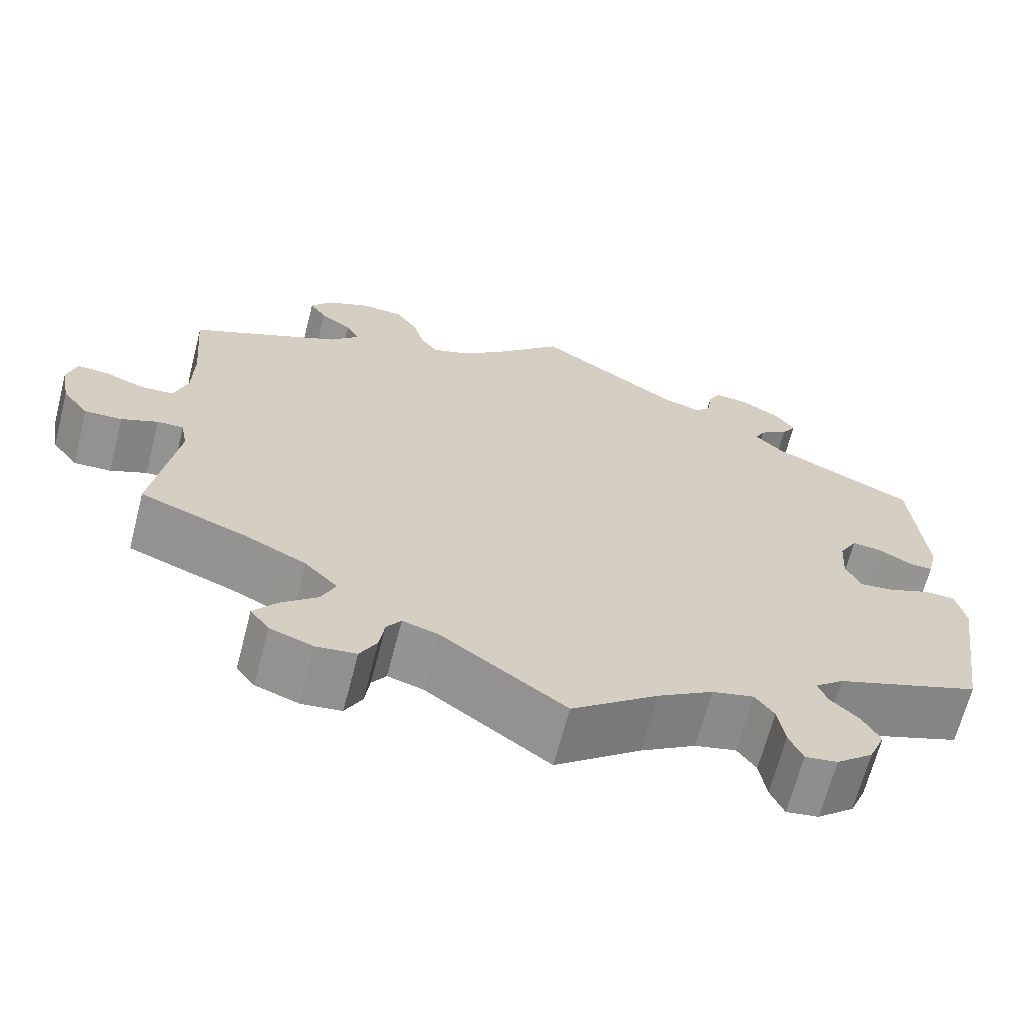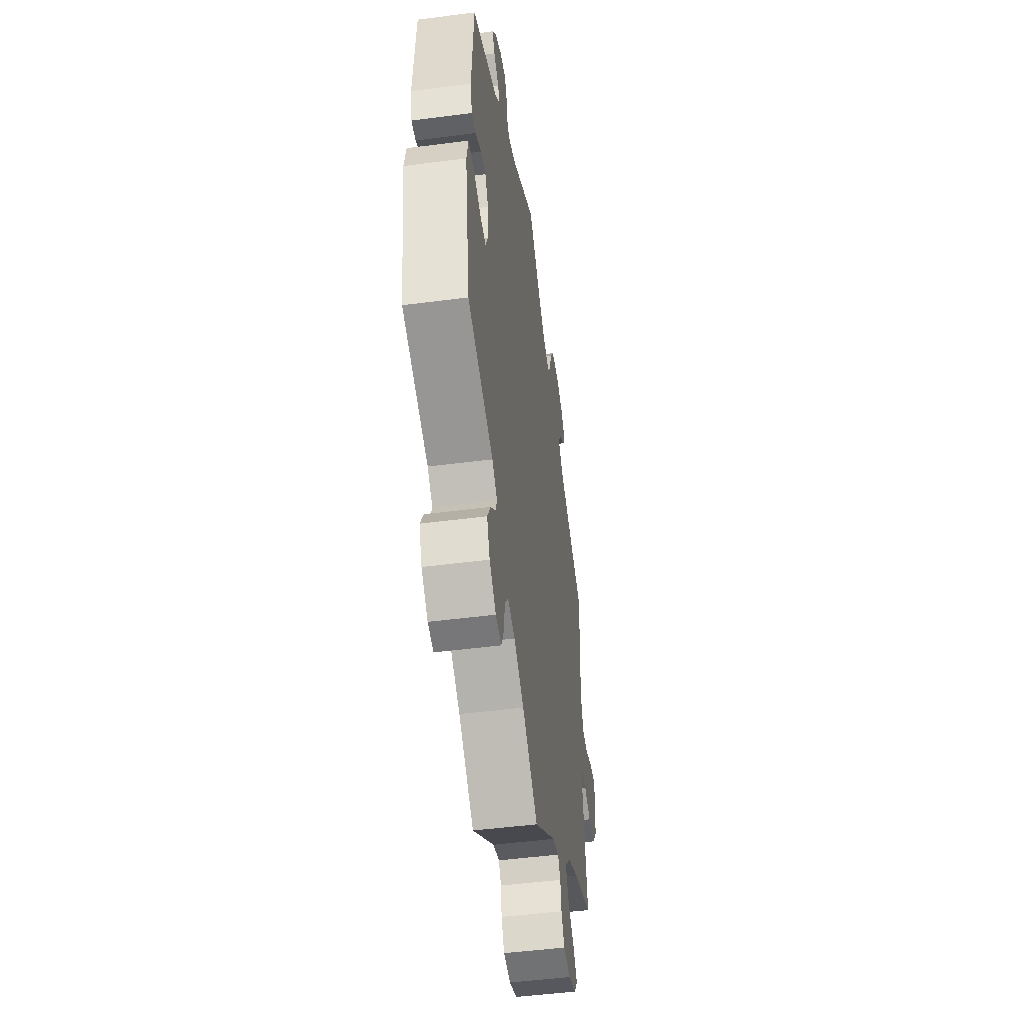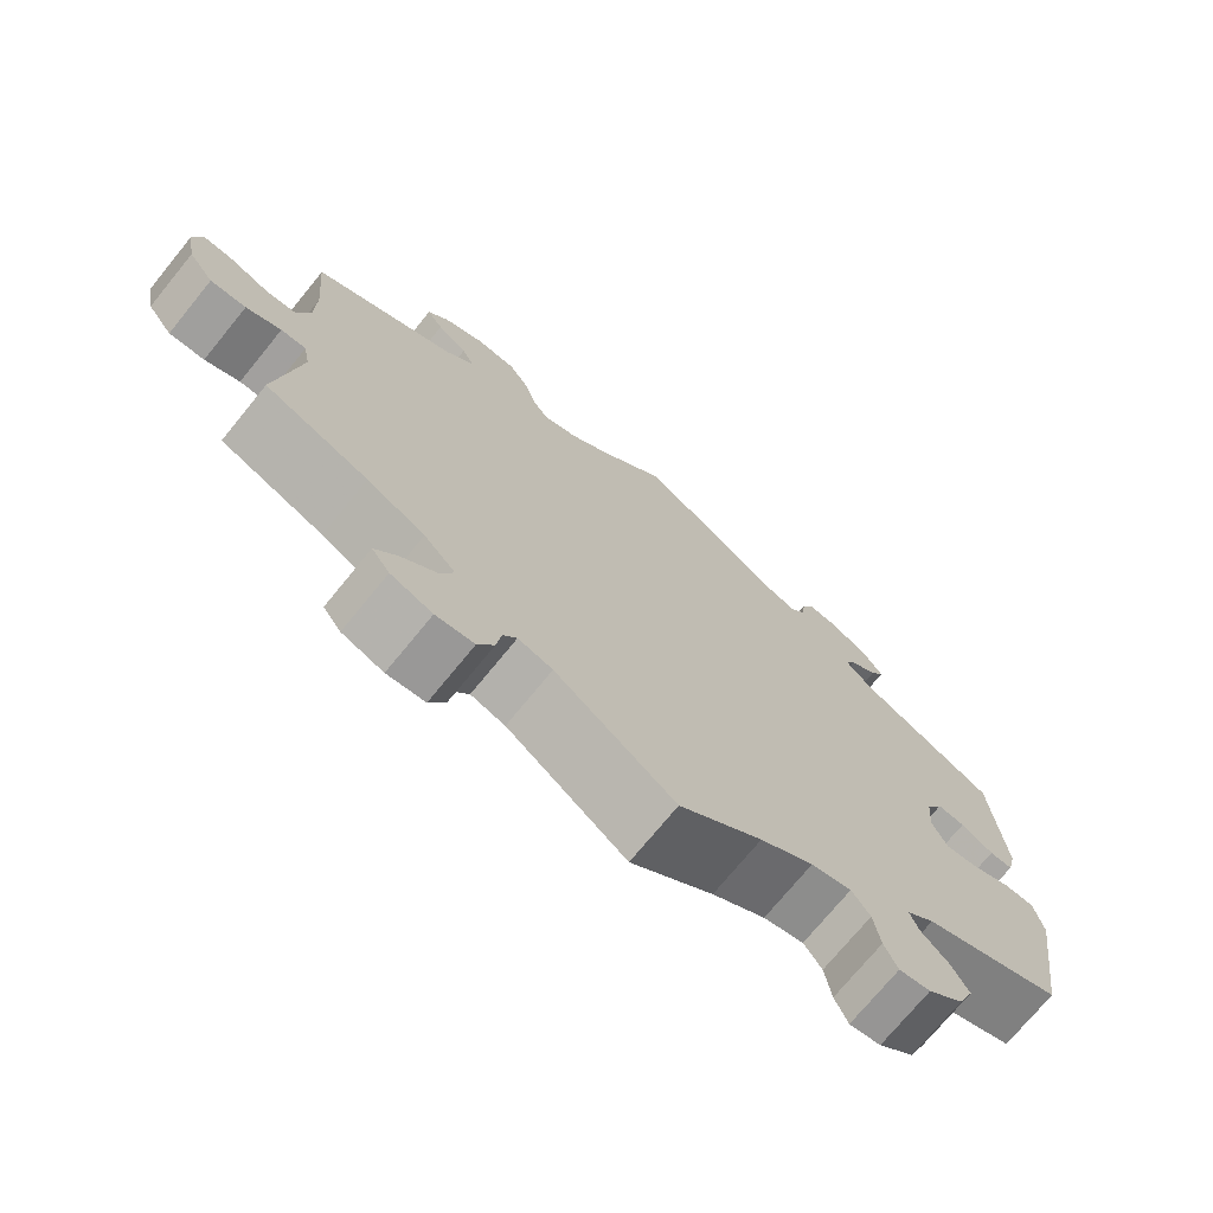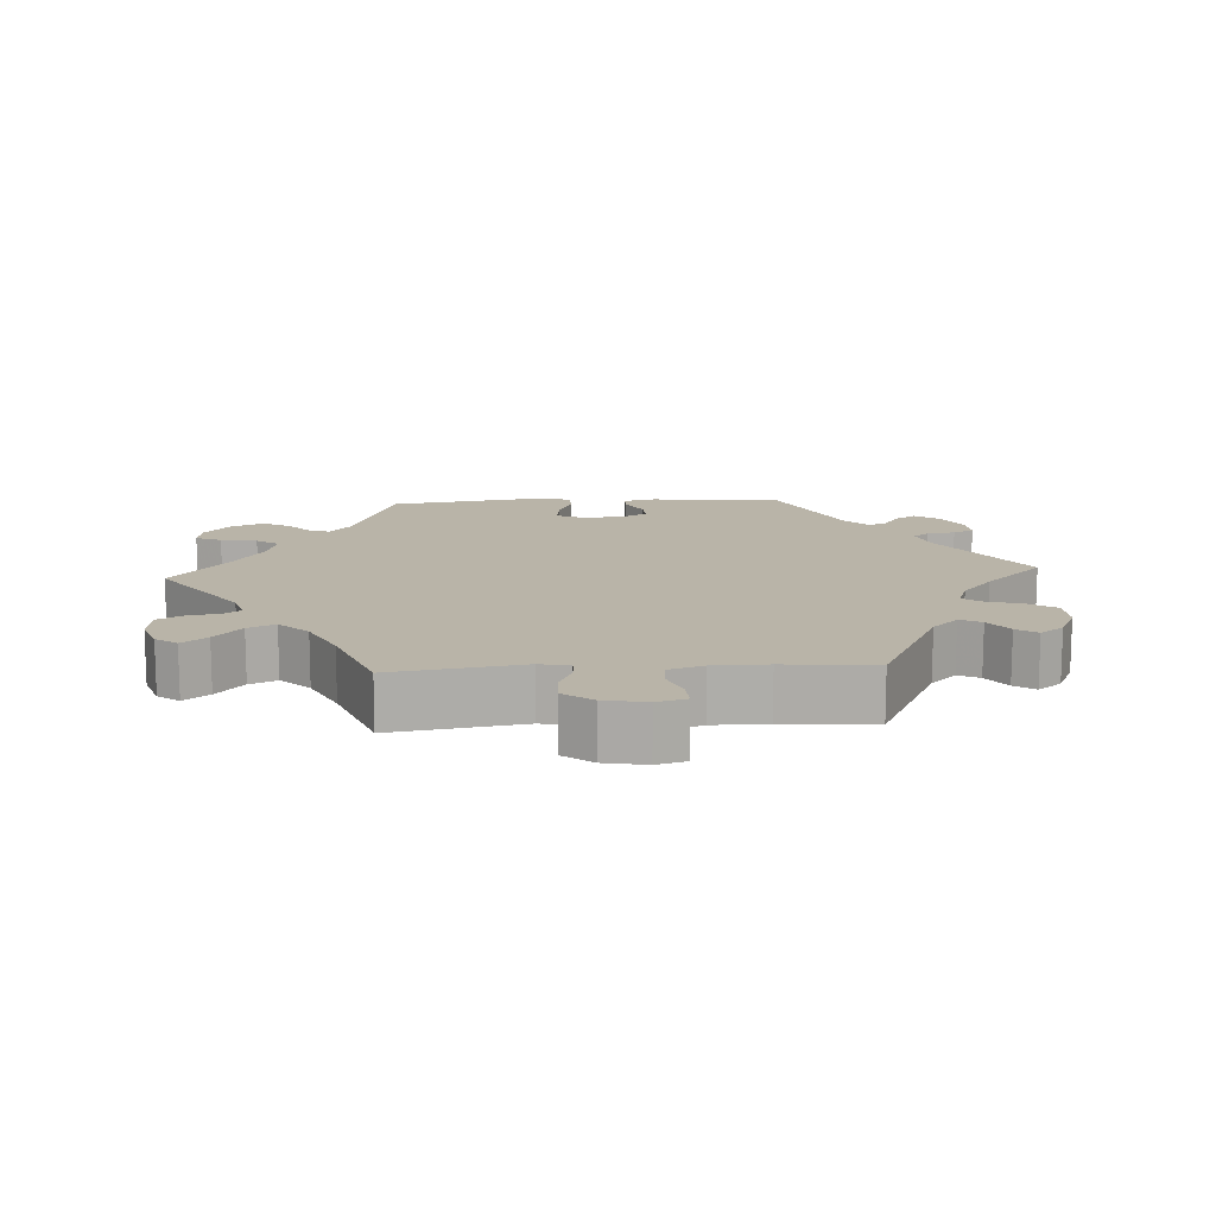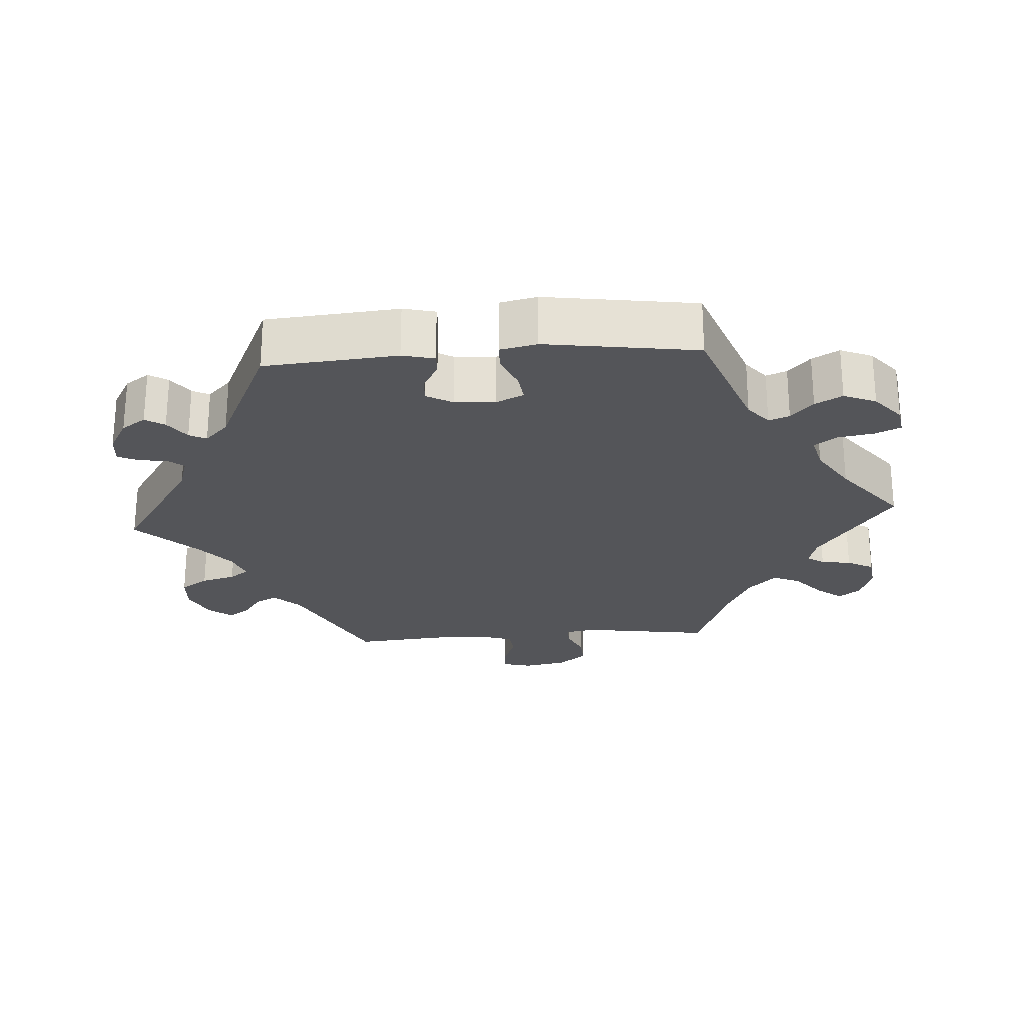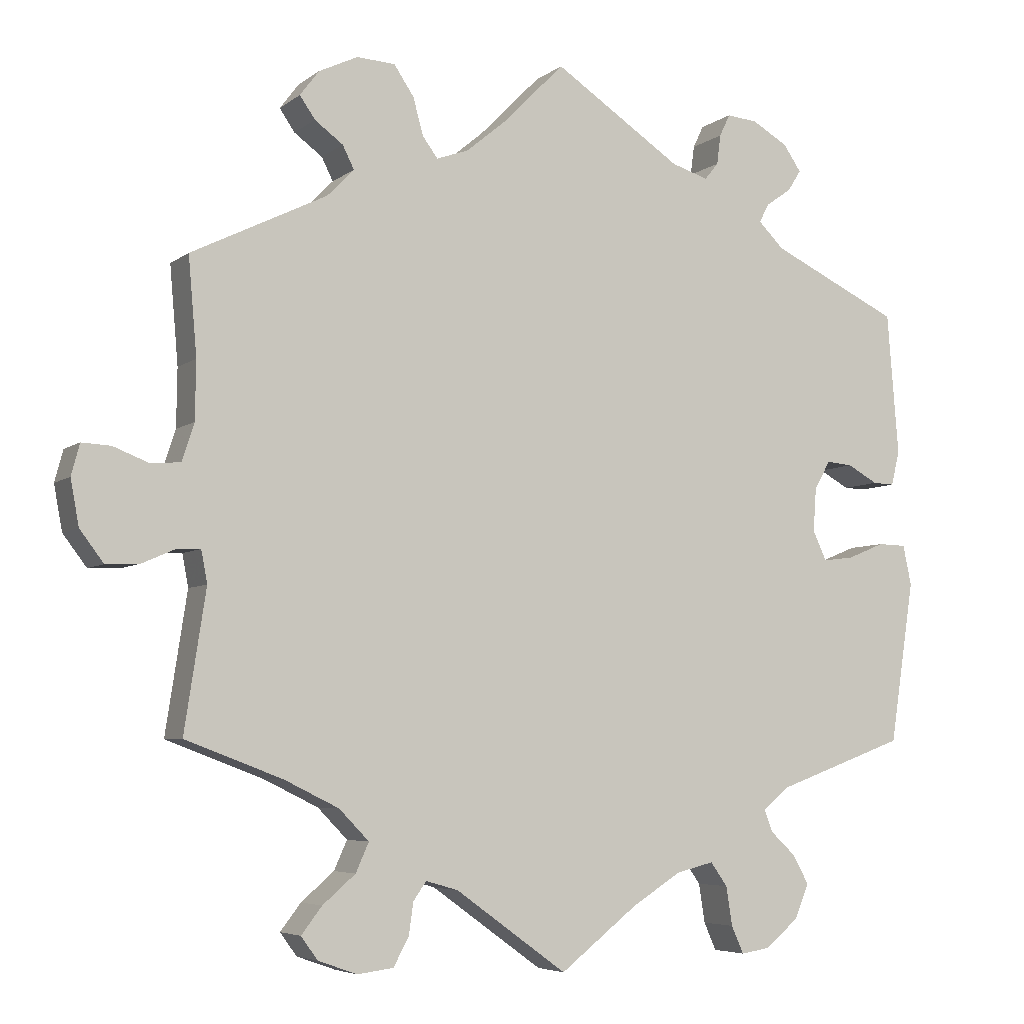
<metadata>
{"format":"obj","ext":"obj","renderer":"f3d","projection":"perspective","resolution":1024,"background":"white","views":[{"elev":-66.9,"azim":-14.5,"up":"+Z"},{"elev":-48.5,"azim":98.3,"up":"+Z"},{"elev":-72.9,"azim":-39.2,"up":"+Z"},{"elev":13.3,"azim":-93.4,"up":"+Y"},{"elev":-24.7,"azim":94.2,"up":"+Y"},{"elev":-5.5,"azim":-26.0,"up":"+Z"}]}
</metadata>
<code>
v 0.33 0.07 -0.351
v 0.296 0.07 -0.379
v 0.307 0.07 -0.408
v 0.34 0.07 -0.439
v 0.361 0.07 -0.477
v 0.342 0.07 -0.522
v 0.299 0.07 -0.558
v 0.261 0.07 -0.564
v 0.245 0.07 -0.528
v 0.237 0.07 -0.477
v 0.215 0.07 -0.446
v 0.166 0.07 -0.458
v 0.101 0.07 -0.499
v 0 0.07 -0.578
v -0.146 0.07 -0.473
v -0.188 0.07 -0.461
v -0.205 0.07 -0.485
v -0.211 0.07 -0.527
v -0.231 0.07 -0.564
v -0.278 0.07 -0.57
v -0.329 0.07 -0.552
v -0.351 0.07 -0.522
v -0.324 0.07 -0.487
v -0.281 0.07 -0.45
v -0.264 0.07 -0.412
v -0.303 0.07 -0.372
v -0.374 0.07 -0.337
v -0.501 0.07 -0.289
v -0.473 0.07 -0.107
v -0.481 0.07 -0.065
v -0.512 0.07 -0.066
v -0.555 0.07 -0.085
v -0.599 0.07 -0.087
v -0.63 0.07 -0.046
v -0.641 0.07 0.013
v -0.63 0.07 0.054
v -0.592 0.07 0.052
v -0.546 0.07 0.034
v -0.507 0.07 0.037
v -0.491 0.07 0.086
v -0.49 0.07 0.162
v -0.501 0.07 0.289
v -0.324 0.07 0.376
v -0.289 0.07 0.412
v -0.304 0.07 0.442
v -0.341 0.07 0.469
v -0.361 0.07 0.498
v -0.336 0.07 0.531
v -0.285 0.07 0.555
v -0.235 0.07 0.552
v -0.209 0.07 0.513
v -0.196 0.07 0.465
v -0.176 0.07 0.438
v -0.134 0.07 0.453
v -0.082 0.07 0.496
v -0.001 0.07 0.578
v 0.166 0.07 0.467
v 0.214 0.07 0.452
v 0.232 0.07 0.474
v 0.237 0.07 0.513
v 0.251 0.07 0.542
v 0.291 0.07 0.538
v 0.338 0.07 0.511
v 0.361 0.07 0.477
v 0.344 0.07 0.45
v 0.31 0.07 0.426
v 0.298 0.07 0.402
v 0.331 0.07 0.369
v 0.5 0.07 0.289
v 0.515 0.07 0.103
v 0.504 0.07 0.058
v 0.476 0.07 0.059
v 0.436 0.07 0.081
v 0.402 0.07 0.084
v 0.381 0.07 0.047
v 0.377 0.07 -0.01
v 0.395 0.07 -0.049
v 0.435 0.07 -0.044
v 0.484 0.07 -0.024
v 0.521 0.07 -0.025
v 0.532 0.07 -0.077
v 0.5 0.07 -0.289
v 0.33 0 -0.351
v 0.296 0 -0.379
v 0.307 0 -0.408
v 0.34 0 -0.439
v 0.361 0 -0.477
v 0.342 0 -0.522
v 0.299 0 -0.558
v 0.261 0 -0.564
v 0.245 0 -0.528
v 0.237 0 -0.477
v 0.215 0 -0.446
v 0.166 0 -0.458
v 0.101 0 -0.499
v 0 0 -0.578
v -0.146 0 -0.473
v -0.188 0 -0.461
v -0.205 0 -0.485
v -0.211 0 -0.527
v -0.231 0 -0.564
v -0.278 0 -0.57
v -0.329 0 -0.552
v -0.351 0 -0.522
v -0.324 0 -0.487
v -0.281 0 -0.45
v -0.264 0 -0.412
v -0.303 0 -0.372
v -0.374 0 -0.337
v -0.501 0 -0.289
v -0.473 0 -0.107
v -0.481 0 -0.065
v -0.512 0 -0.066
v -0.555 0 -0.085
v -0.599 0 -0.087
v -0.63 0 -0.046
v -0.641 0 0.013
v -0.63 0 0.054
v -0.592 0 0.052
v -0.546 0 0.034
v -0.507 0 0.037
v -0.491 0 0.086
v -0.49 0 0.162
v -0.501 0 0.289
v -0.324 0 0.376
v -0.289 0 0.412
v -0.304 0 0.442
v -0.341 0 0.469
v -0.361 0 0.498
v -0.336 0 0.531
v -0.285 0 0.555
v -0.235 0 0.552
v -0.209 0 0.513
v -0.196 0 0.465
v -0.176 0 0.438
v -0.134 0 0.453
v -0.082 0 0.496
v -0.001 0 0.578
v 0.166 0 0.467
v 0.214 0 0.452
v 0.232 0 0.474
v 0.237 0 0.513
v 0.251 0 0.542
v 0.291 0 0.538
v 0.338 0 0.511
v 0.361 0 0.477
v 0.344 0 0.45
v 0.31 0 0.426
v 0.298 0 0.402
v 0.331 0 0.369
v 0.5 0 0.289
v 0.515 0 0.103
v 0.504 0 0.058
v 0.476 0 0.059
v 0.436 0 0.081
v 0.402 0 0.084
v 0.381 0 0.047
v 0.377 0 -0.01
v 0.395 0 -0.049
v 0.435 0 -0.044
v 0.484 0 -0.024
v 0.521 0 -0.025
v 0.532 0 -0.077
v 0.5 0 -0.289
f 81 82 1
f 78 79 80 81
f 77 78 81 1
f 76 77 1 2
f 75 76 2
f 70 71 72 73
f 68 69 70 73
f 67 68 73 74
f 63 64 65 66
f 63 66 67
f 62 63 67
f 59 60 61 62
f 58 59 62 67
f 57 58 67 74
f 55 56 57 74
f 49 50 51 52
f 49 52 53
f 48 49 53
f 45 46 47 48
f 44 45 48 53
f 43 44 53
f 41 42 43 53
f 40 41 53 54
f 35 36 37 38
f 35 38 39
f 34 35 39
f 31 32 33 34
f 30 31 34 39
f 27 28 29
f 26 27 29 30
f 25 26 30 39
f 21 22 23 24
f 19 20 21 24
f 17 18 19 24
f 16 17 24 25
f 15 16 25 39
f 13 14 15 39
f 7 8 9 10
f 7 10 11
f 6 7 11
f 3 4 5 6
f 2 3 6 11
f 75 2 11 12
f 55 74 75
f 40 54 55 75
f 39 40 75
f 12 13 39 75
f 83 164 163
f 163 162 161 160
f 83 163 160 159
f 84 83 159 158
f 84 158 157
f 155 154 153 152
f 155 152 151 150
f 156 155 150 149
f 148 147 146 145
f 149 148 145
f 149 145 144
f 144 143 142 141
f 149 144 141 140
f 156 149 140 139
f 156 139 138 137
f 134 133 132 131
f 135 134 131
f 135 131 130
f 130 129 128 127
f 135 130 127 126
f 135 126 125
f 135 125 124 123
f 136 135 123 122
f 120 119 118 117
f 121 120 117
f 121 117 116
f 116 115 114 113
f 121 116 113 112
f 111 110 109
f 112 111 109 108
f 121 112 108 107
f 106 105 104 103
f 106 103 102 101
f 106 101 100 99
f 107 106 99 98
f 121 107 98 97
f 121 97 96 95
f 92 91 90 89
f 93 92 89
f 93 89 88
f 88 87 86 85
f 93 88 85 84
f 94 93 84 157
f 157 156 137
f 157 137 136 122
f 157 122 121
f 157 121 95 94
f 1 83 84 2
f 2 84 85 3
f 3 85 86 4
f 4 86 87 5
f 5 87 88 6
f 6 88 89 7
f 7 89 90 8
f 8 90 91 9
f 9 91 92 10
f 10 92 93 11
f 11 93 94 12
f 12 94 95 13
f 13 95 96 14
f 14 96 97 15
f 15 97 98 16
f 16 98 99 17
f 17 99 100 18
f 18 100 101 19
f 19 101 102 20
f 20 102 103 21
f 21 103 104 22
f 22 104 105 23
f 23 105 106 24
f 24 106 107 25
f 25 107 108 26
f 26 108 109 27
f 27 109 110 28
f 28 110 111 29
f 29 111 112 30
f 30 112 113 31
f 31 113 114 32
f 32 114 115 33
f 33 115 116 34
f 34 116 117 35
f 35 117 118 36
f 36 118 119 37
f 37 119 120 38
f 38 120 121 39
f 39 121 122 40
f 40 122 123 41
f 41 123 124 42
f 42 124 125 43
f 43 125 126 44
f 44 126 127 45
f 45 127 128 46
f 46 128 129 47
f 47 129 130 48
f 48 130 131 49
f 49 131 132 50
f 50 132 133 51
f 51 133 134 52
f 52 134 135 53
f 53 135 136 54
f 54 136 137 55
f 55 137 138 56
f 56 138 139 57
f 57 139 140 58
f 58 140 141 59
f 59 141 142 60
f 60 142 143 61
f 61 143 144 62
f 62 144 145 63
f 63 145 146 64
f 64 146 147 65
f 65 147 148 66
f 66 148 149 67
f 67 149 150 68
f 68 150 151 69
f 69 151 152 70
f 70 152 153 71
f 71 153 154 72
f 72 154 155 73
f 73 155 156 74
f 74 156 157 75
f 75 157 158 76
f 76 158 159 77
f 77 159 160 78
f 78 160 161 79
f 79 161 162 80
f 80 162 163 81
f 81 163 164 82
f 82 164 83 1

</code>
